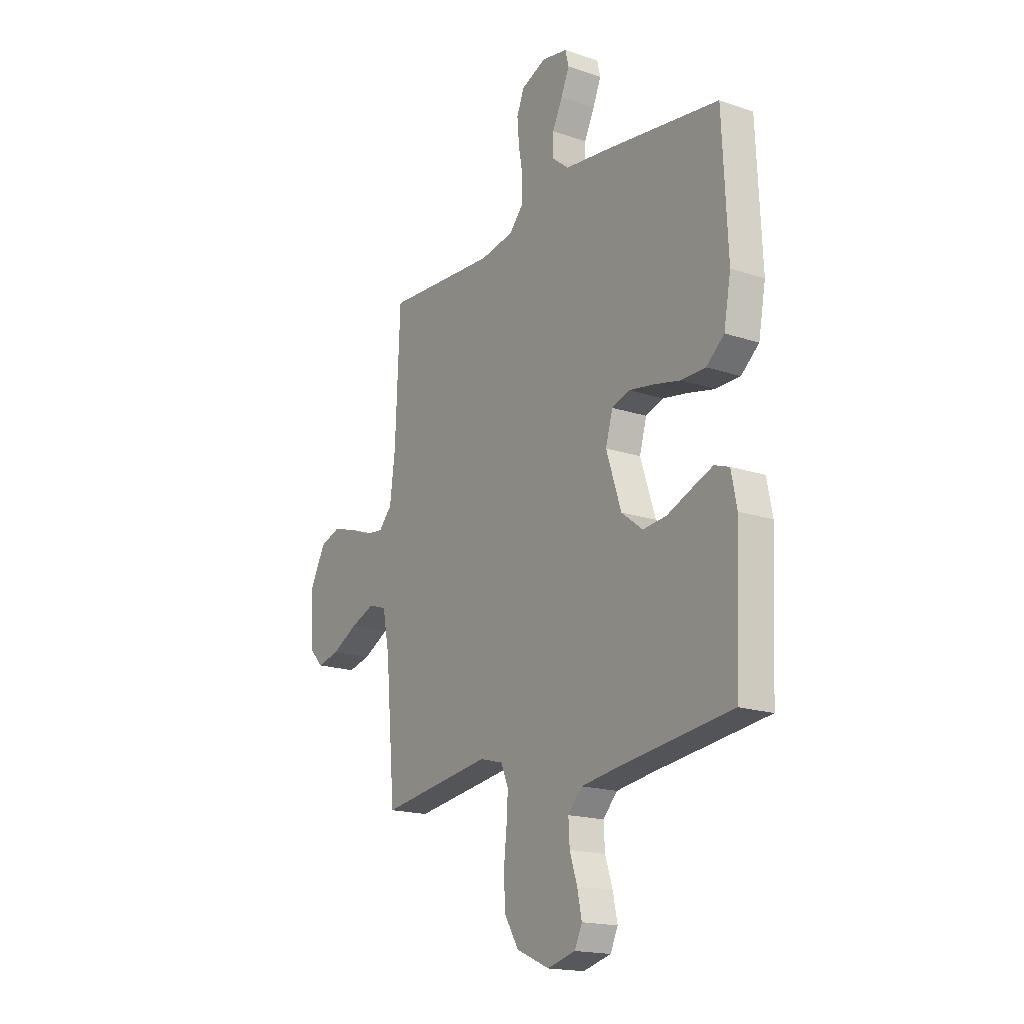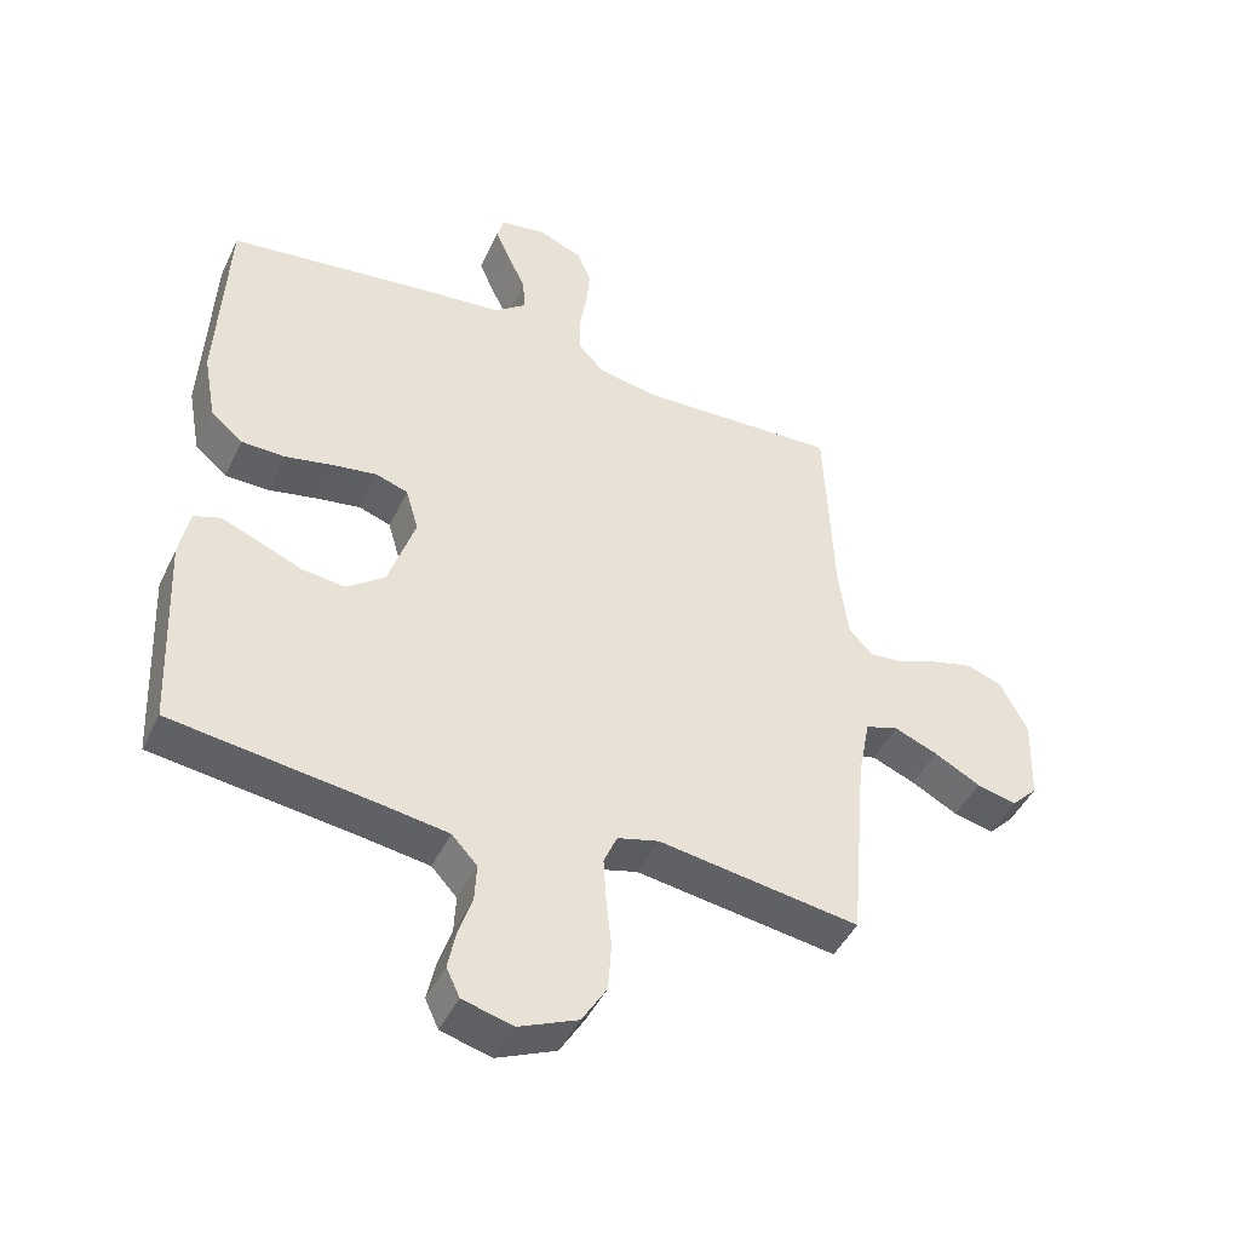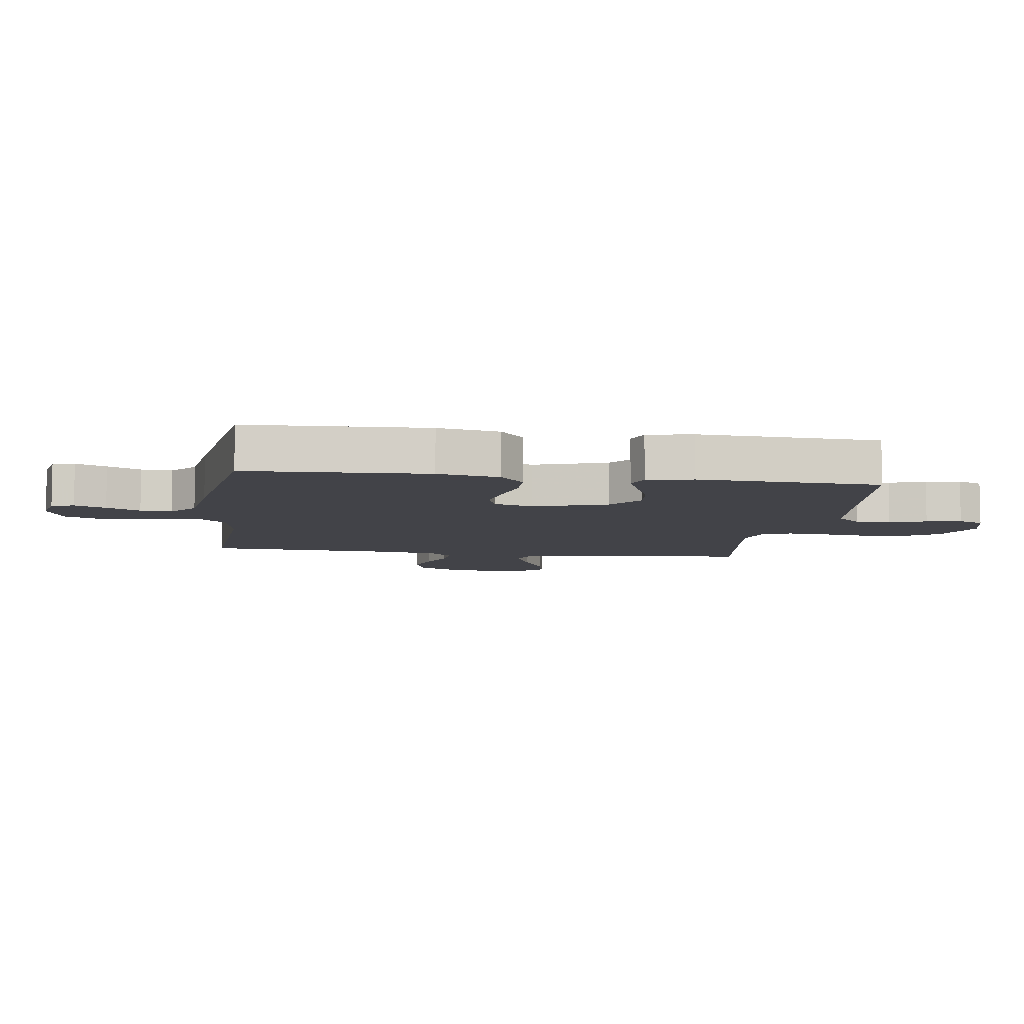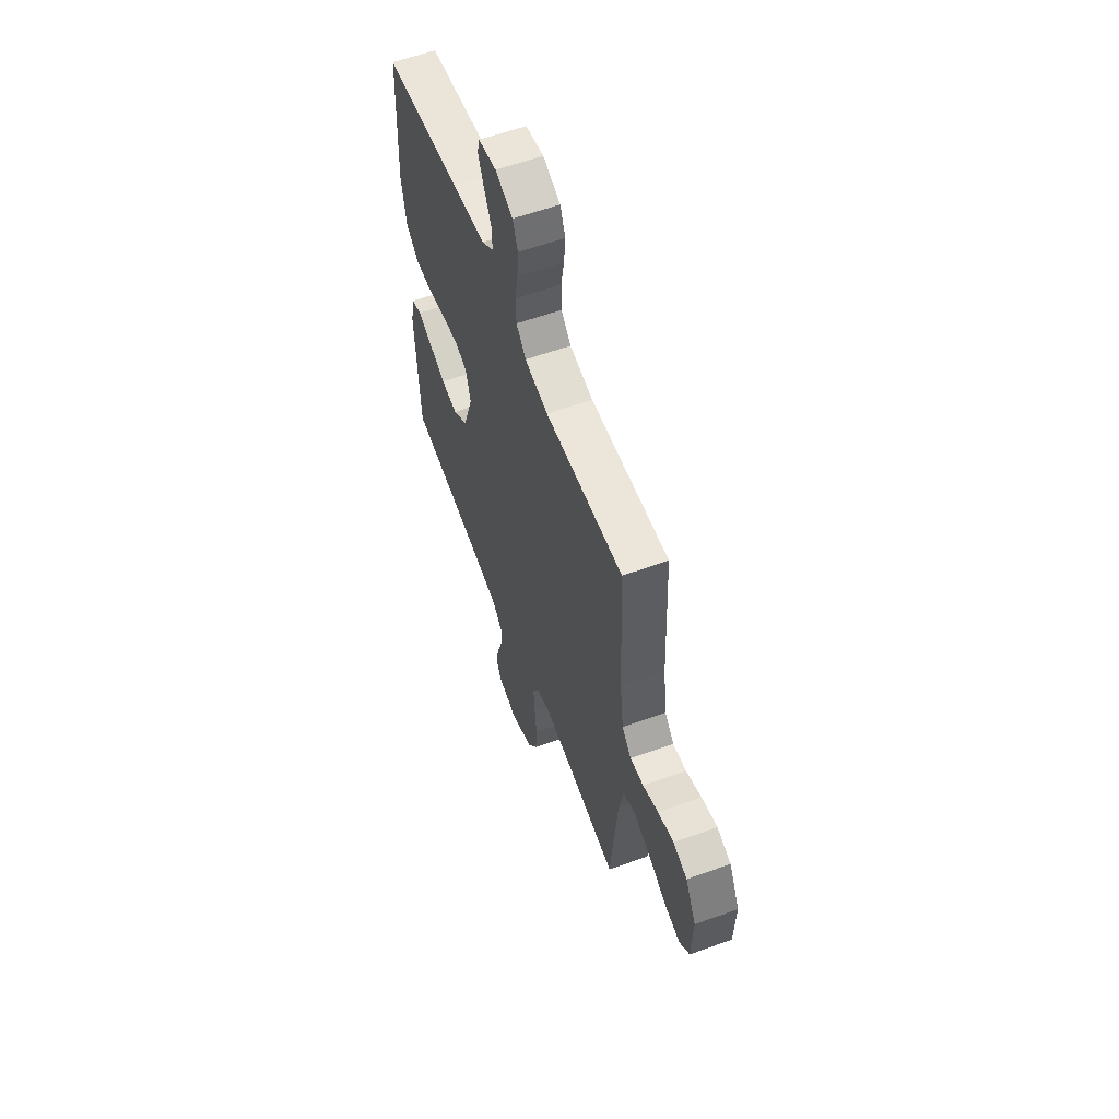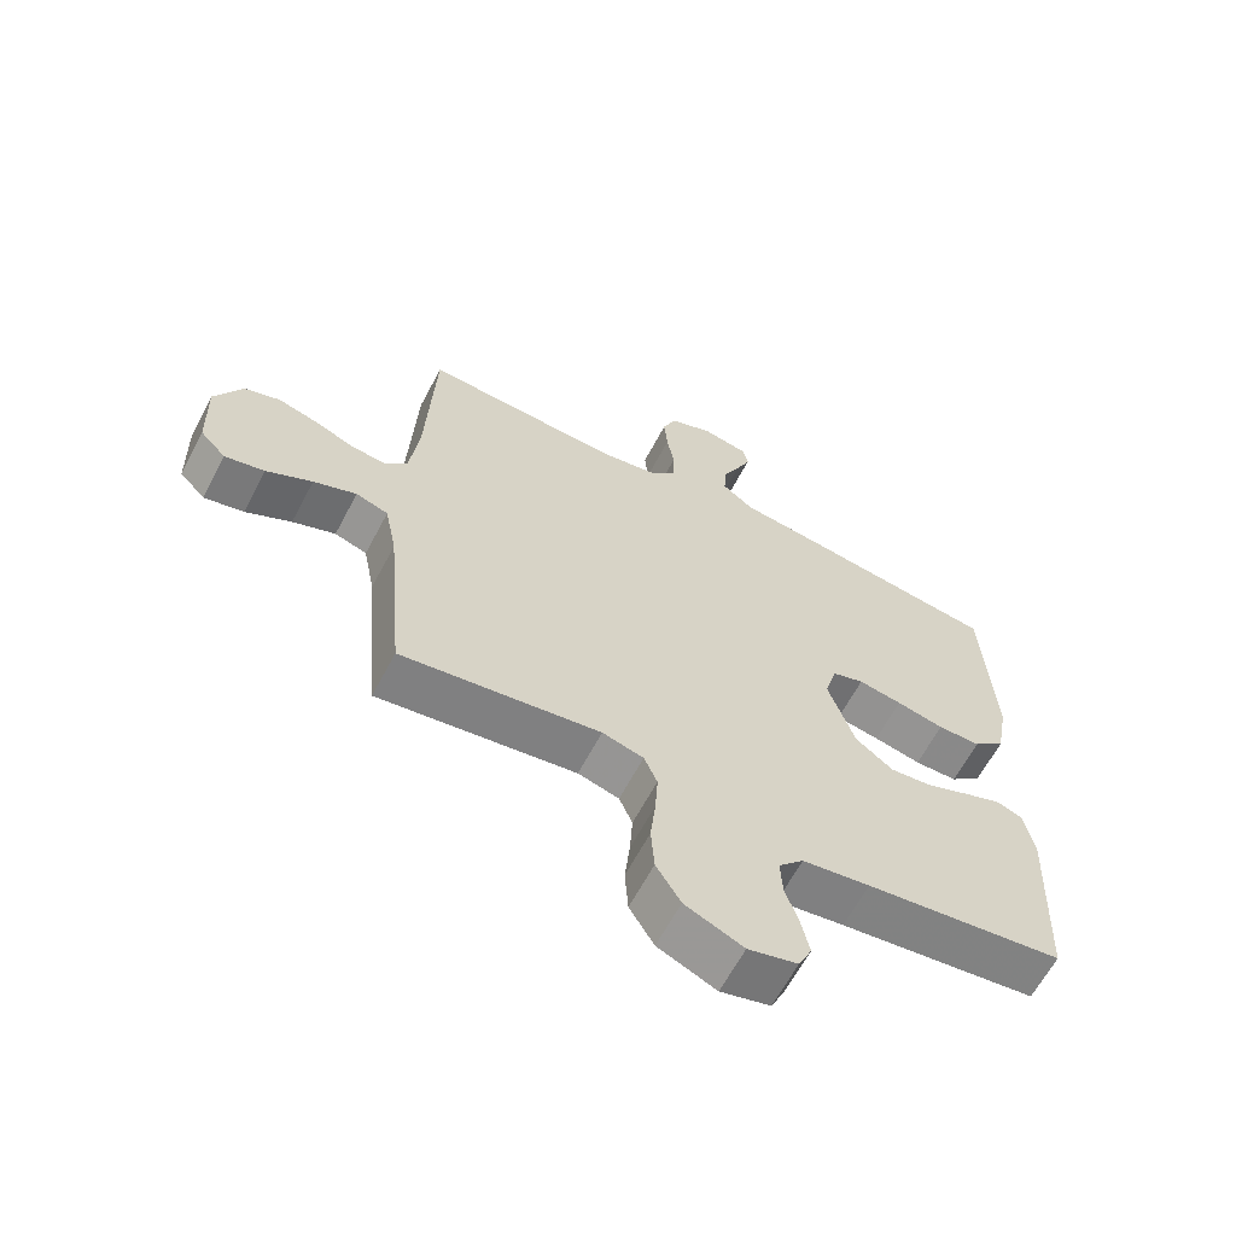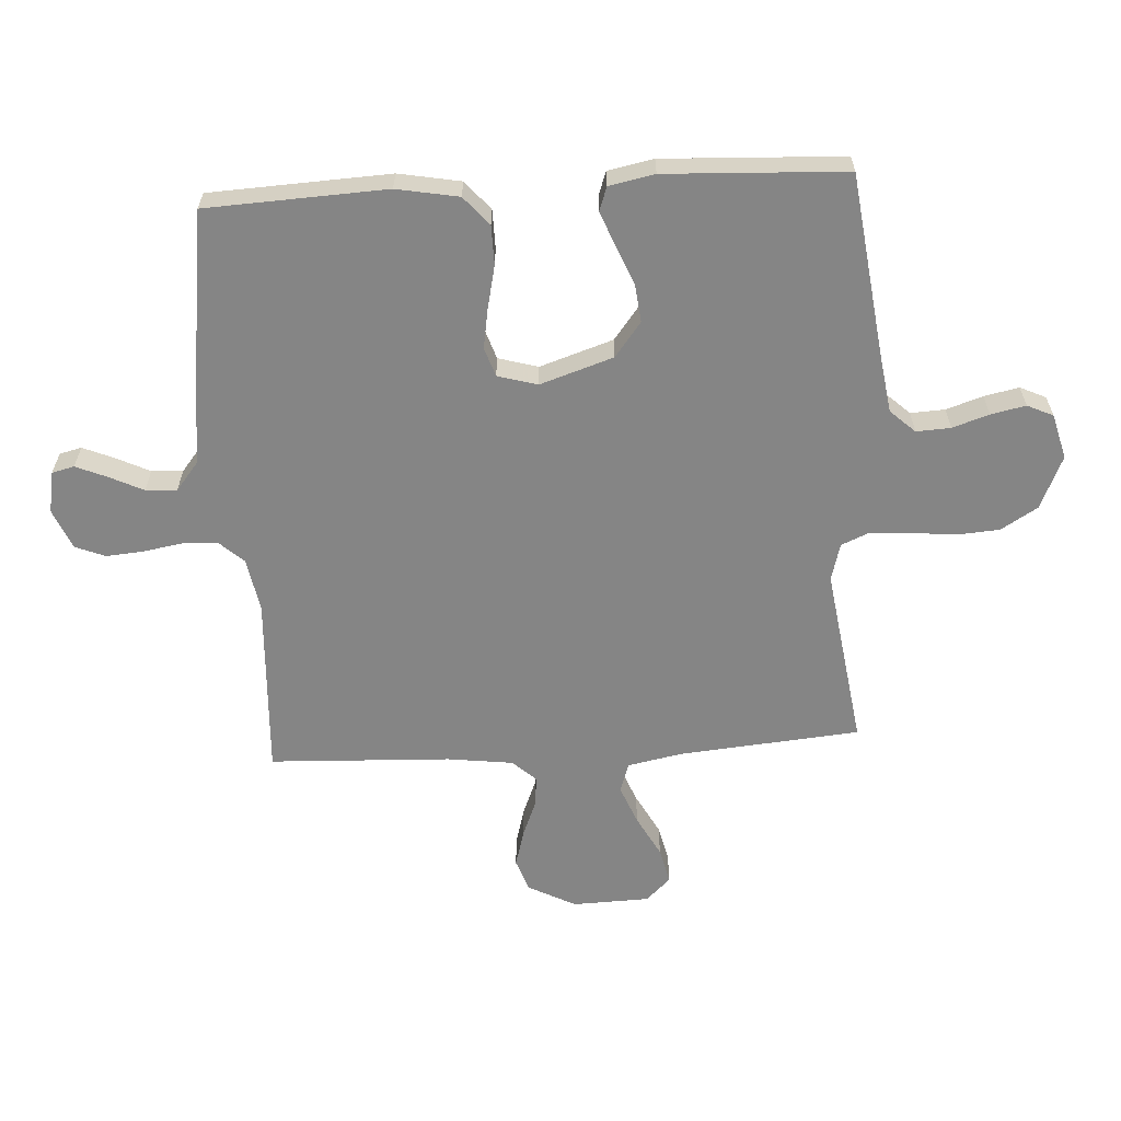
<metadata>
{"format":"obj","ext":"obj","renderer":"f3d","projection":"perspective","resolution":1024,"background":"white","views":[{"elev":-17.8,"azim":56.5,"up":"+Z"},{"elev":-45.7,"azim":155.4,"up":"+Z"},{"elev":-7.6,"azim":81.7,"up":"+Y"},{"elev":59.2,"azim":-110.4,"up":"+Z"},{"elev":-63.6,"azim":-27.8,"up":"+Z"},{"elev":-61.8,"azim":93.4,"up":"+Y"}]}
</metadata>
<code>
v 0.5 0.07 -0.5
v 0.2 0.07 -0.538
v 0.098 0.07 -0.553
v 0.06 0.07 -0.594
v 0.063 0.07 -0.651
v 0.083 0.07 -0.712
v 0.095 0.07 -0.77
v 0.075 0.07 -0.813
v 0 0.07 -0.833
v -0.088 0.07 -0.794
v -0.125 0.07 -0.733
v -0.13 0.07 -0.661
v -0.122 0.07 -0.587
v -0.118 0.07 -0.521
v -0.138 0.07 -0.474
v -0.2 0.07 -0.457
v -0.5 0.07 -0.5
v -0.526 0.07 -0.2
v -0.544 0.07 -0.108
v -0.593 0.07 -0.092
v -0.658 0.07 -0.118
v -0.727 0.07 -0.155
v -0.787 0.07 -0.169
v -0.826 0.07 -0.128
v -0.83 0.07 0
v -0.789 0.07 0.079
v -0.735 0.07 0.098
v -0.674 0.07 0.081
v -0.615 0.07 0.057
v -0.563 0.07 0.051
v -0.527 0.07 0.09
v -0.513 0.07 0.2
v -0.5 0.07 0.5
v -0.2 0.07 0.484
v -0.11 0.07 0.5
v -0.073 0.07 0.541
v -0.071 0.07 0.599
v -0.082 0.07 0.664
v -0.087 0.07 0.726
v -0.067 0.07 0.776
v 0 0.07 0.804
v 0.069 0.07 0.791
v 0.078 0.07 0.754
v 0.056 0.07 0.702
v 0.029 0.07 0.646
v 0.026 0.07 0.594
v 0.073 0.07 0.556
v 0.2 0.07 0.541
v 0.5 0.07 0.5
v 0.514 0.07 0.2
v 0.495 0.07 0.097
v 0.447 0.07 0.056
v 0.382 0.07 0.055
v 0.31 0.07 0.071
v 0.244 0.07 0.082
v 0.196 0.07 0.066
v 0.177 0.07 0
v 0.217 0.07 -0.122
v 0.274 0.07 -0.166
v 0.338 0.07 -0.159
v 0.403 0.07 -0.132
v 0.459 0.07 -0.11
v 0.499 0.07 -0.124
v 0.514 0.07 -0.2
v 0.5 0 -0.5
v 0.2 0 -0.538
v 0.098 0 -0.553
v 0.06 0 -0.594
v 0.063 0 -0.651
v 0.083 0 -0.712
v 0.095 0 -0.77
v 0.075 0 -0.813
v 0 0 -0.833
v -0.088 0 -0.794
v -0.125 0 -0.733
v -0.13 0 -0.661
v -0.122 0 -0.587
v -0.118 0 -0.521
v -0.138 0 -0.474
v -0.2 0 -0.457
v -0.5 0 -0.5
v -0.526 0 -0.2
v -0.544 0 -0.108
v -0.593 0 -0.092
v -0.658 0 -0.118
v -0.727 0 -0.155
v -0.787 0 -0.169
v -0.826 0 -0.128
v -0.83 0 0
v -0.789 0 0.079
v -0.735 0 0.098
v -0.674 0 0.081
v -0.615 0 0.057
v -0.563 0 0.051
v -0.527 0 0.09
v -0.513 0 0.2
v -0.5 0 0.5
v -0.2 0 0.484
v -0.11 0 0.5
v -0.073 0 0.541
v -0.071 0 0.599
v -0.082 0 0.664
v -0.087 0 0.726
v -0.067 0 0.776
v 0 0 0.804
v 0.069 0 0.791
v 0.078 0 0.754
v 0.056 0 0.702
v 0.029 0 0.646
v 0.026 0 0.594
v 0.073 0 0.556
v 0.2 0 0.541
v 0.5 0 0.5
v 0.514 0 0.2
v 0.495 0 0.097
v 0.447 0 0.056
v 0.382 0 0.055
v 0.31 0 0.071
v 0.244 0 0.082
v 0.196 0 0.066
v 0.177 0 0
v 0.217 0 -0.122
v 0.274 0 -0.166
v 0.338 0 -0.159
v 0.403 0 -0.132
v 0.459 0 -0.11
v 0.499 0 -0.124
v 0.514 0 -0.2
f 63 64 1 2
f 60 61 62 63
f 60 63 2 3
f 59 60 3 4
f 58 59 4
f 57 58 4
f 51 52 53 54
f 51 54 55
f 50 51 55
f 47 48 49 50
f 47 50 55 56
f 42 43 44 45
f 40 41 42 45
f 40 45 46
f 37 38 39 40
f 37 40 46
f 36 37 46 47
f 32 33 34
f 31 32 34 35
f 30 31 35
f 26 27 28 29
f 24 25 26 29
f 24 29 30
f 21 22 23 24
f 20 21 24 30
f 19 20 30 35
f 16 17 18
f 15 16 18 19
f 10 11 12 13
f 10 13 14
f 9 10 14
f 8 9 14
f 5 6 7 8
f 5 8 14 15
f 36 47 56 57
f 36 57 4
f 15 19 35 36
f 4 5 15 36
f 66 65 128 127
f 127 126 125 124
f 67 66 127 124
f 68 67 124 123
f 68 123 122
f 68 122 121
f 118 117 116 115
f 119 118 115
f 119 115 114
f 114 113 112 111
f 120 119 114 111
f 109 108 107 106
f 109 106 105 104
f 110 109 104
f 104 103 102 101
f 110 104 101
f 111 110 101 100
f 98 97 96
f 99 98 96 95
f 99 95 94
f 93 92 91 90
f 93 90 89 88
f 94 93 88
f 88 87 86 85
f 94 88 85 84
f 99 94 84 83
f 82 81 80
f 83 82 80 79
f 77 76 75 74
f 78 77 74
f 78 74 73
f 78 73 72
f 72 71 70 69
f 79 78 72 69
f 121 120 111 100
f 68 121 100
f 100 99 83 79
f 100 79 69 68
f 1 65 66 2
f 2 66 67 3
f 3 67 68 4
f 4 68 69 5
f 5 69 70 6
f 6 70 71 7
f 7 71 72 8
f 8 72 73 9
f 9 73 74 10
f 10 74 75 11
f 11 75 76 12
f 12 76 77 13
f 13 77 78 14
f 14 78 79 15
f 15 79 80 16
f 16 80 81 17
f 17 81 82 18
f 18 82 83 19
f 19 83 84 20
f 20 84 85 21
f 21 85 86 22
f 22 86 87 23
f 23 87 88 24
f 24 88 89 25
f 25 89 90 26
f 26 90 91 27
f 27 91 92 28
f 28 92 93 29
f 29 93 94 30
f 30 94 95 31
f 31 95 96 32
f 32 96 97 33
f 33 97 98 34
f 34 98 99 35
f 35 99 100 36
f 36 100 101 37
f 37 101 102 38
f 38 102 103 39
f 39 103 104 40
f 40 104 105 41
f 41 105 106 42
f 42 106 107 43
f 43 107 108 44
f 44 108 109 45
f 45 109 110 46
f 46 110 111 47
f 47 111 112 48
f 48 112 113 49
f 49 113 114 50
f 50 114 115 51
f 51 115 116 52
f 52 116 117 53
f 53 117 118 54
f 54 118 119 55
f 55 119 120 56
f 56 120 121 57
f 57 121 122 58
f 58 122 123 59
f 59 123 124 60
f 60 124 125 61
f 61 125 126 62
f 62 126 127 63
f 63 127 128 64
f 64 128 65 1

</code>
